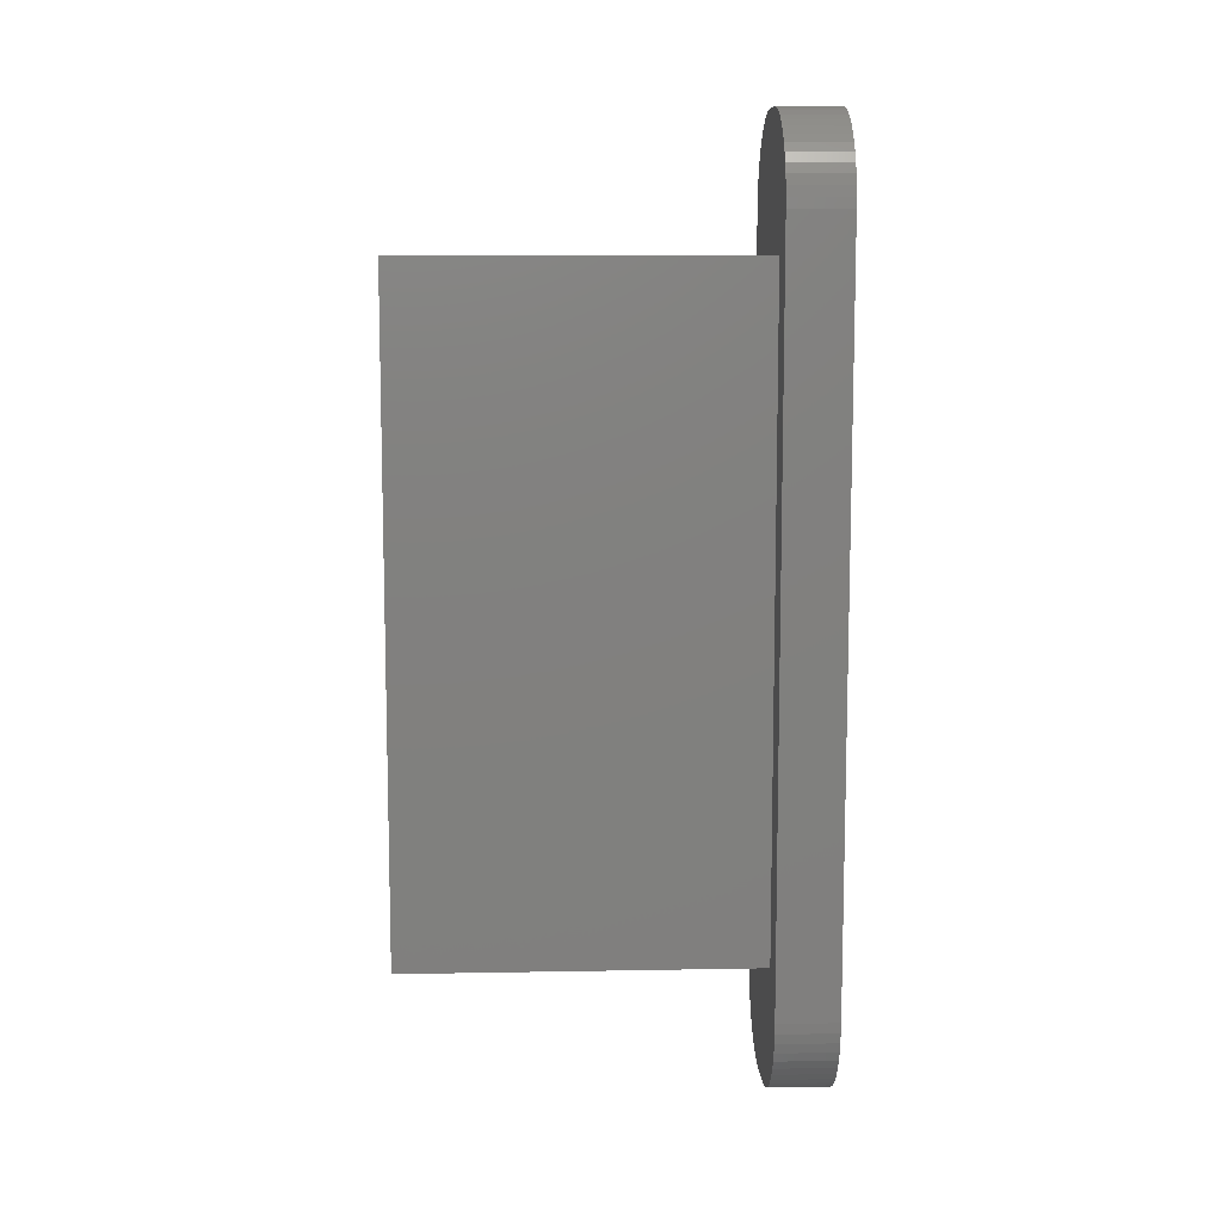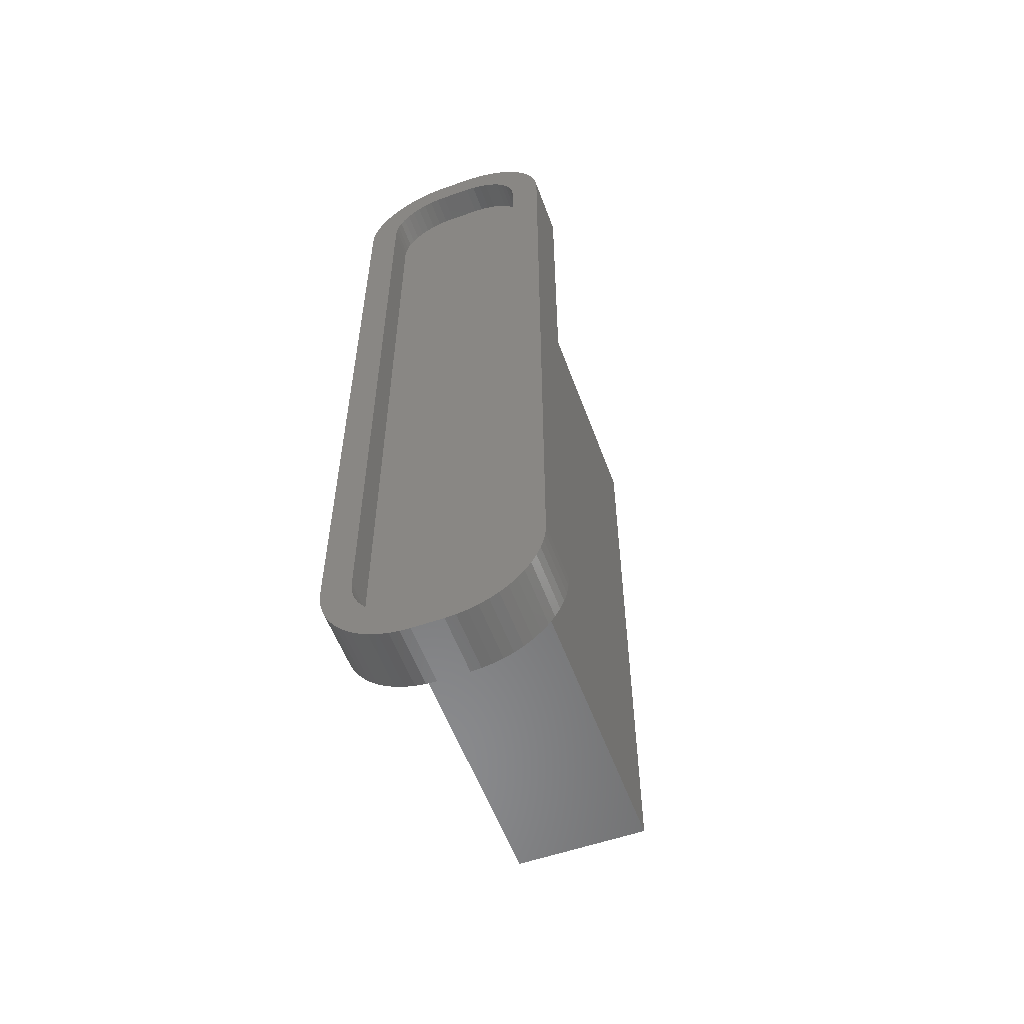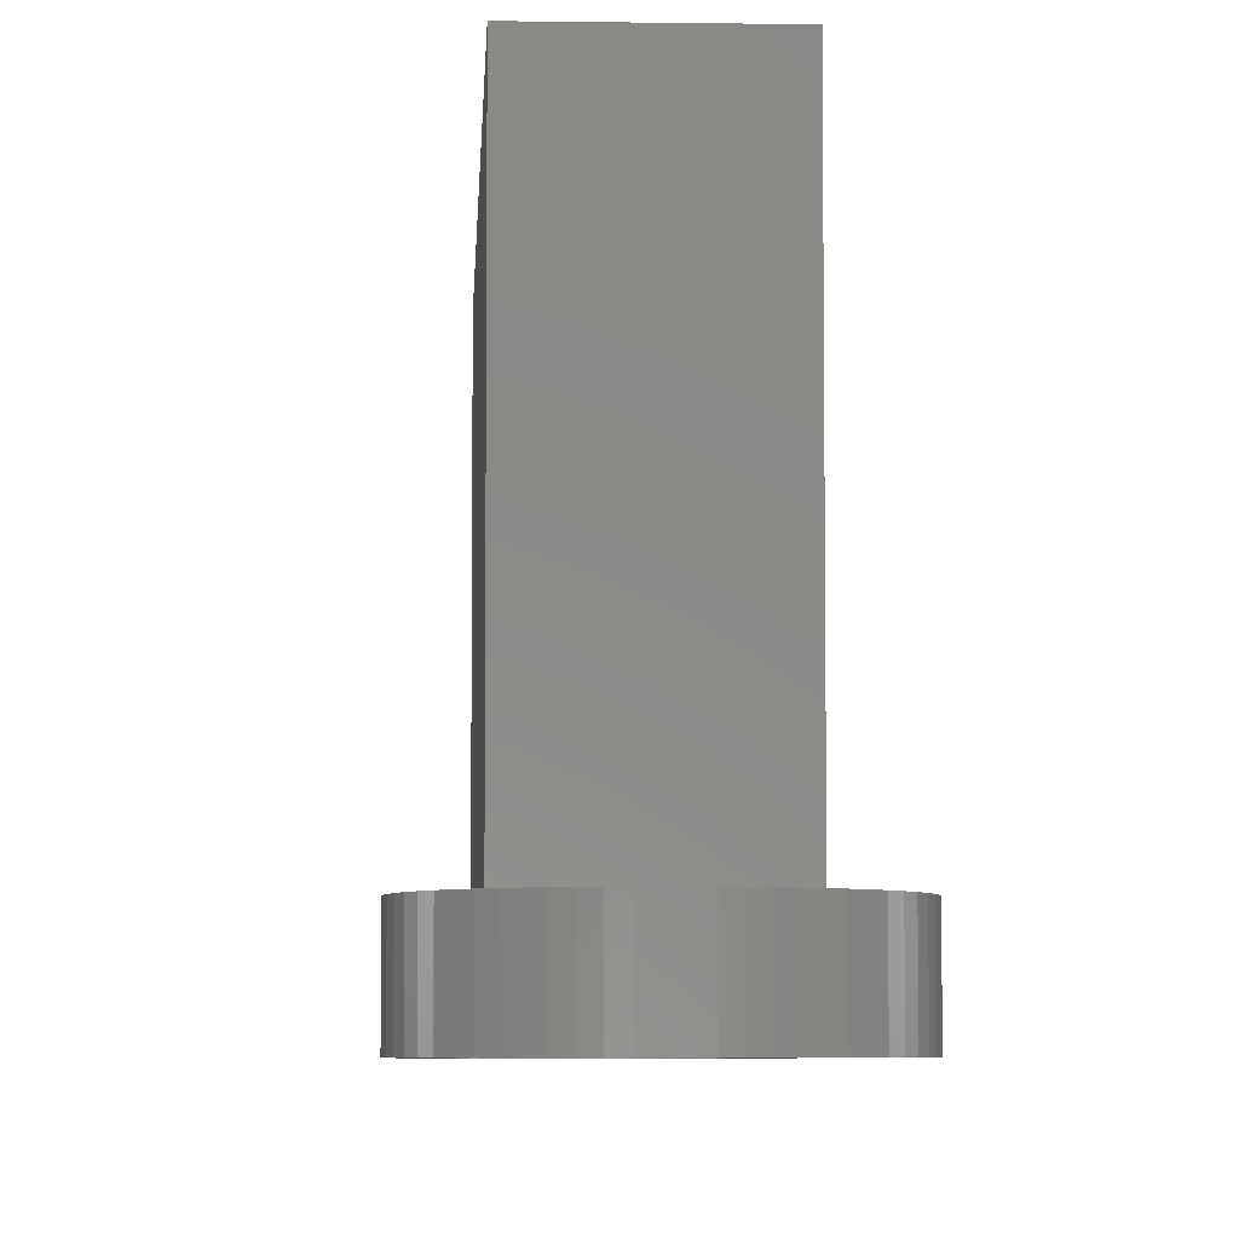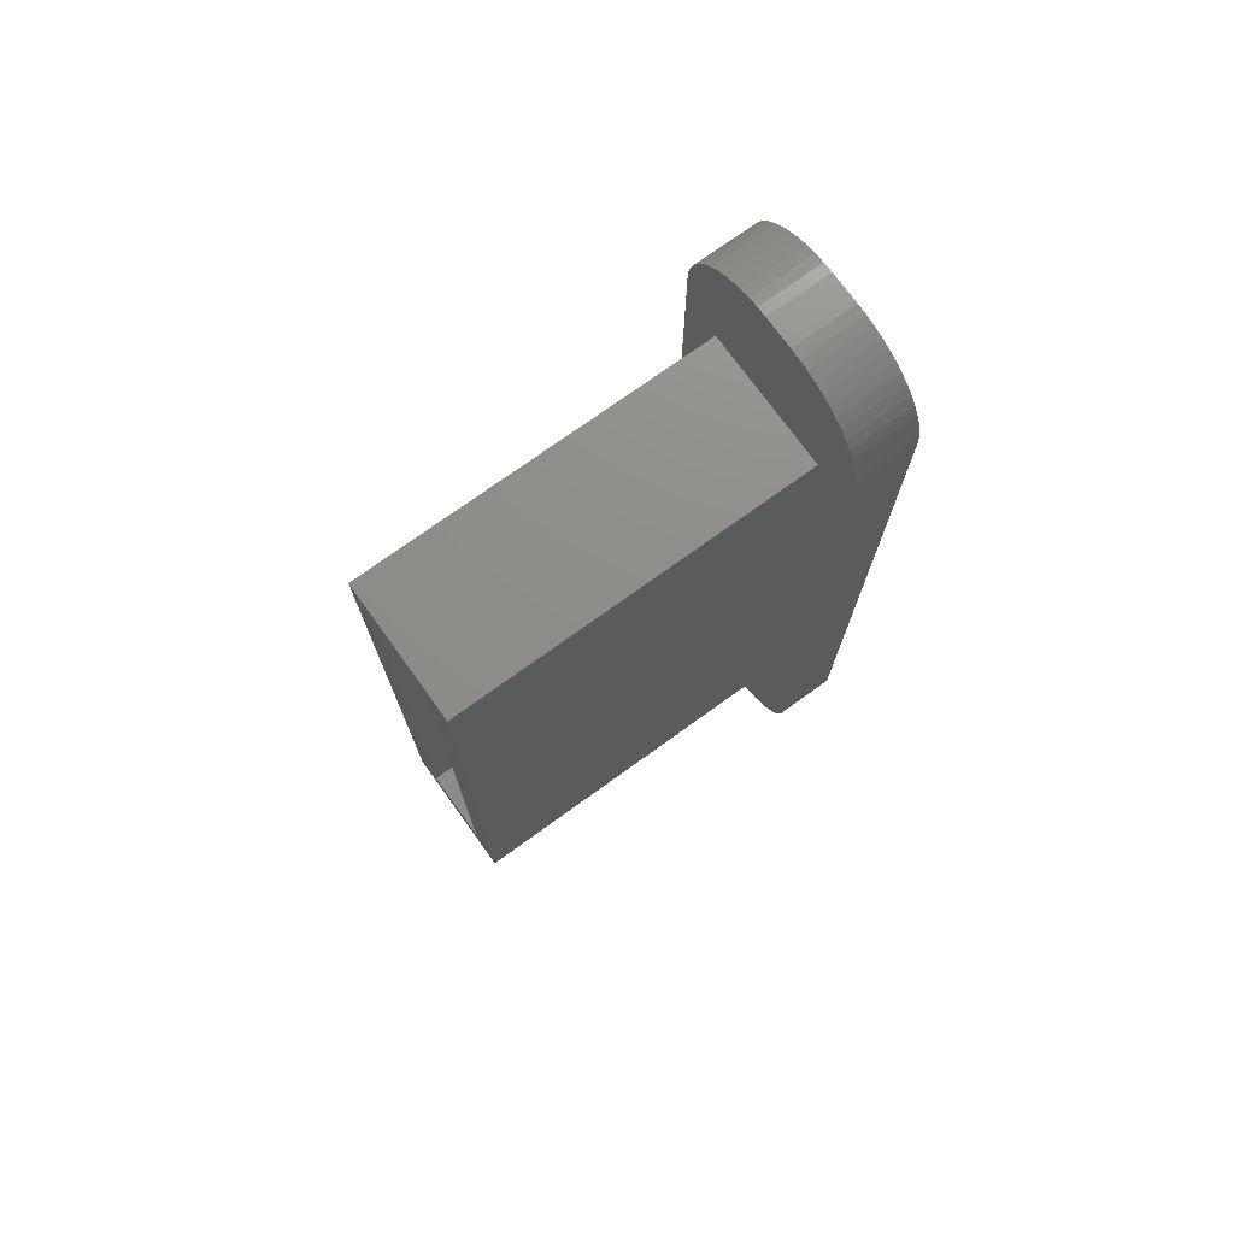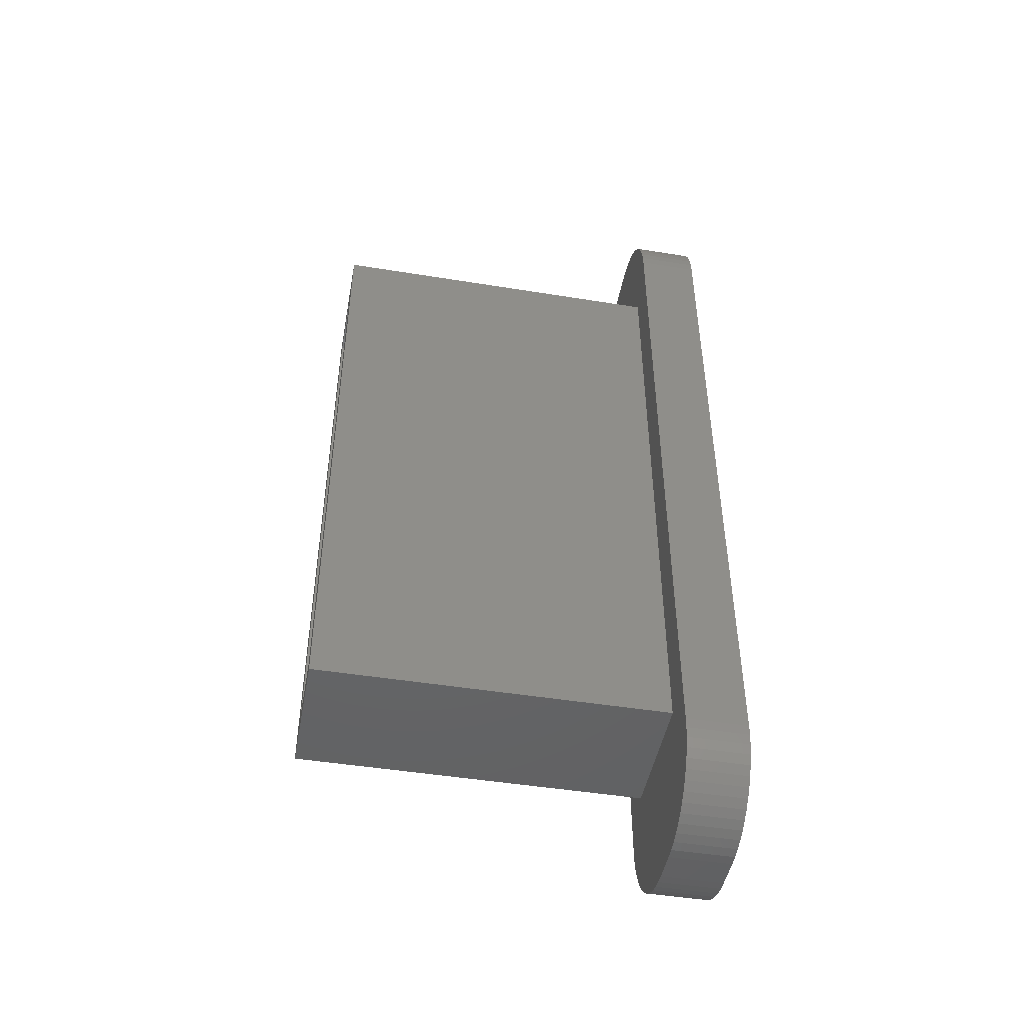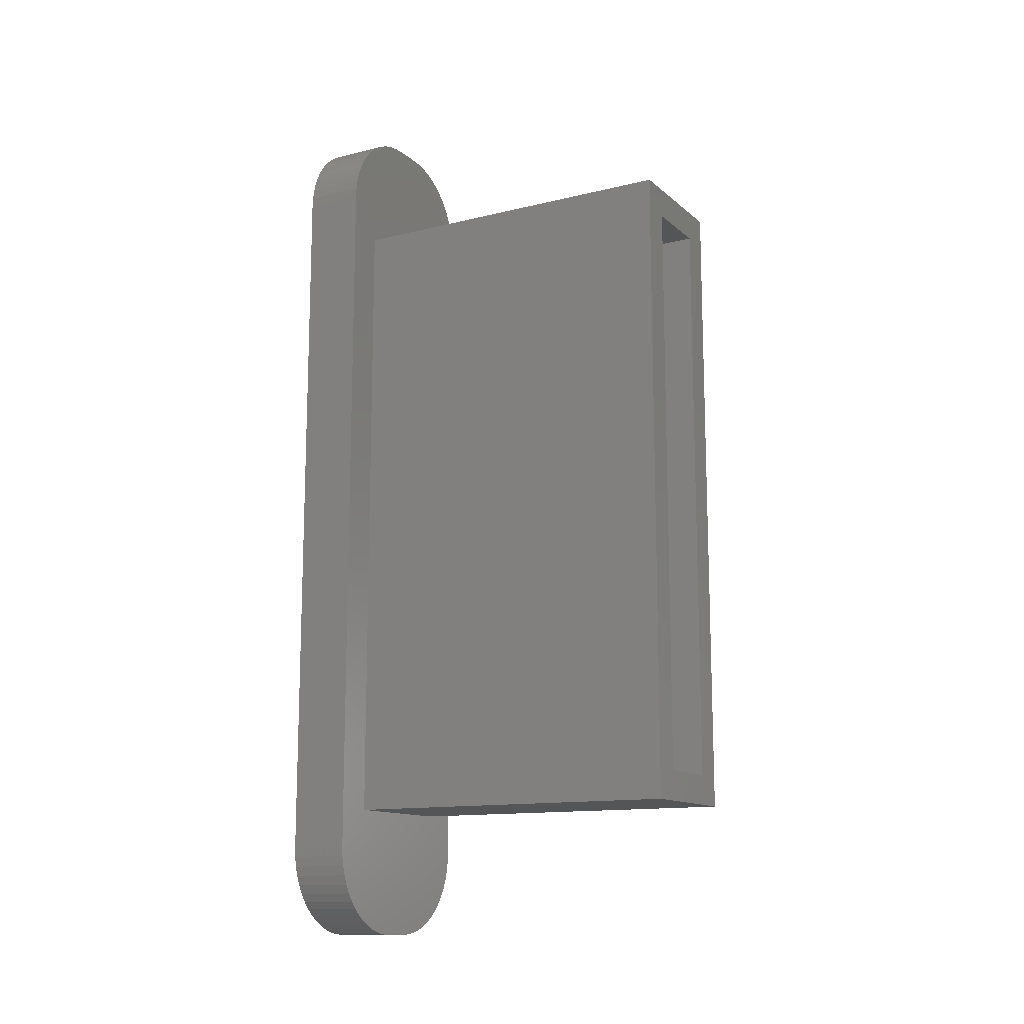
<metadata>
{"format":"stl","ext":"stl","renderer":"f3d","projection":"perspective","resolution":1024,"background":"white","views":[{"elev":9.7,"azim":87.3,"up":"+Y"},{"elev":-56.3,"azim":-159.9,"up":"+Y"},{"elev":-6.0,"azim":-2.5,"up":"+Z"},{"elev":74.1,"azim":54.2,"up":"+Y"},{"elev":-47.0,"azim":79.6,"up":"+Y"},{"elev":-13.1,"azim":-60.6,"up":"+Y"}]}
</metadata>
<code>
# stl→obj: 232 verts, 460 faces
v 30.7 36.7 0.5
v 27.3 37.7 0.5
v 28.3 36.7 0.5
v 27.3 16.3 0.5
v 28.3 17.3 0.5
v 31.7 16.3 0.5
v 30.7 17.3 0.5
v 31.7 37.7 0.5
v 28.3 36.7 -11
v 28.3 17.3 -11
v 30.7 17.3 -11
v 27.3 37.7 -11
v 31.7 37.7 -11
v 31.7 16.3 -11
v 30.7 36.7 -11
v 27.3 16.3 -11
v 27.02 39.28 -12
v 27.08 39.56 -12
v 27 39 -12
v 27.18 39.83 -12
v 27.32 40.08 -12
v 27.49 40.31 -12
v 27.69 40.51 -12
v 27.92 40.68 -12
v 27 15 -12
v 28.17 40.82 -12
v 27.49 13.69 -12
v 28.44 40.92 -12
v 28.72 40.98 -12
v 29 41 -12
v 30 41 -12
v 31.68 13.92 -12
v 30.28 40.98 -12
v 30.56 40.92 -12
v 32 15 -12
v 30.83 40.82 -12
v 31.08 40.68 -12
v 32 39 -12
v 31.31 40.51 -12
v 31.51 40.31 -12
v 31.68 40.08 -12
v 31.82 39.83 -12
v 31.92 39.56 -12
v 31.98 39.28 -12
v 31.98 14.72 -12
v 31.92 14.44 -12
v 31.82 14.17 -12
v 31.51 13.69 -12
v 27.69 13.49 -12
v 31.31 13.49 -12
v 27.92 13.32 -12
v 31.08 13.32 -12
v 28.17 13.18 -12
v 30.83 13.18 -12
v 28.44 13.08 -12
v 30.56 13.08 -12
v 28.72 13.02 -12
v 30.28 13.02 -12
v 29 13 -12
v 30 13 -12
v 27.32 13.92 -12
v 27.18 14.17 -12
v 27.08 14.44 -12
v 27.02 14.72 -12
v 30 13 -13
v 30.28 13.02 -13
v 30.56 13.08 -13
v 30.83 13.18 -13
v 31.08 13.32 -13
v 31.31 13.49 -13
v 31.51 13.69 -13
v 31.68 13.92 -13
v 31.82 14.17 -13
v 31.92 14.44 -13
v 31.98 14.72 -13
v 32 15 -13
v 29 13 -13
v 27 15 -13
v 27.02 14.72 -13
v 27.08 14.44 -13
v 27.18 14.17 -13
v 27.32 13.92 -13
v 27.49 13.69 -13
v 27.69 13.49 -13
v 27.92 13.32 -13
v 28.17 13.18 -13
v 28.44 13.08 -13
v 28.72 13.02 -13
v 27 39 -13
v 29 41 -13
v 28.72 40.98 -13
v 28.44 40.92 -13
v 28.17 40.82 -13
v 27.92 40.68 -13
v 27.69 40.51 -13
v 27.49 40.31 -13
v 27.32 40.08 -13
v 27.18 39.83 -13
v 27.08 39.56 -13
v 27.02 39.28 -13
v 30 41 -13
v 32 39 -13
v 31.98 39.28 -13
v 31.92 39.56 -13
v 31.82 39.83 -13
v 31.68 40.08 -13
v 31.51 40.31 -13
v 31.31 40.51 -13
v 31.08 40.68 -13
v 30.83 40.82 -13
v 30.56 40.92 -13
v 30.28 40.98 -13
v 26 39 -11
v 26 15 -11
v 26.3 13.7 -11
v 26.46 13.4 -11
v 33 15 -11
v 33 39 -11
v 26.02 39.34 -11
v 32.98 39.34 -11
v 29 42 -11
v 30 42 -11
v 30.34 41.98 -11
v 30.67 41.92 -11
v 30.99 41.83 -11
v 31.3 41.7 -11
v 31.6 41.54 -11
v 31.87 41.35 -11
v 32.12 41.12 -11
v 32.35 40.87 -11
v 32.54 40.6 -11
v 32.7 40.3 -11
v 32.83 39.99 -11
v 32.92 39.67 -11
v 29 12 -11
v 30 12 -11
v 30.34 12.02 -11
v 28.66 41.98 -11
v 28.33 41.92 -11
v 28.01 41.83 -11
v 27.7 41.7 -11
v 26.08 39.67 -11
v 27.4 41.54 -11
v 27.13 41.35 -11
v 26.88 41.12 -11
v 26.65 40.87 -11
v 26.46 40.6 -11
v 26.3 40.3 -11
v 26.17 39.99 -11
v 26.02 14.66 -11
v 26.08 14.33 -11
v 26.17 14.01 -11
v 26.65 13.13 -11
v 26.88 12.88 -11
v 27.13 12.65 -11
v 27.4 12.46 -11
v 27.7 12.3 -11
v 28.01 12.17 -11
v 28.33 12.08 -11
v 28.66 12.02 -11
v 30.67 12.08 -11
v 30.99 12.17 -11
v 31.3 12.3 -11
v 31.6 12.46 -11
v 31.87 12.65 -11
v 32.12 12.88 -11
v 32.35 13.13 -11
v 32.54 13.4 -11
v 32.7 13.7 -11
v 32.83 14.01 -11
v 32.92 14.33 -11
v 32.98 14.66 -11
v 33 15 -13
v 32.98 14.66 -13
v 32.92 14.33 -13
v 32.83 14.01 -13
v 32.7 13.7 -13
v 32.54 13.4 -13
v 32.35 13.13 -13
v 32.12 12.88 -13
v 31.87 12.65 -13
v 31.6 12.46 -13
v 31.3 12.3 -13
v 30.99 12.17 -13
v 30.67 12.08 -13
v 30.34 12.02 -13
v 30 12 -13
v 29 12 -13
v 28.66 12.02 -13
v 28.33 12.08 -13
v 28.01 12.17 -13
v 27.7 12.3 -13
v 27.4 12.46 -13
v 27.13 12.65 -13
v 26.88 12.88 -13
v 26.65 13.13 -13
v 26.46 13.4 -13
v 26.3 13.7 -13
v 26.17 14.01 -13
v 26.08 14.33 -13
v 26.02 14.66 -13
v 26 15 -13
v 26 39 -13
v 33 39 -13
v 32.83 39.99 -13
v 32.7 40.3 -13
v 32.54 40.6 -13
v 32.35 40.87 -13
v 32.12 41.12 -13
v 31.87 41.35 -13
v 31.6 41.54 -13
v 31.3 41.7 -13
v 30.99 41.83 -13
v 30.67 41.92 -13
v 30.34 41.98 -13
v 30 42 -13
v 29 42 -13
v 28.66 41.98 -13
v 28.33 41.92 -13
v 28.01 41.83 -13
v 27.7 41.7 -13
v 27.4 41.54 -13
v 27.13 41.35 -13
v 26.88 41.12 -13
v 26.65 40.87 -13
v 26.46 40.6 -13
v 26.3 40.3 -13
v 26.17 39.99 -13
v 26.08 39.67 -13
v 26.02 39.34 -13
v 32.92 39.67 -13
v 32.98 39.34 -13
f 1 2 3
f 3 2 4
f 3 4 5
f 5 4 6
f 5 6 7
f 7 6 1
f 1 6 8
f 1 8 2
f 3 5 9
f 9 5 10
f 5 7 10
f 10 7 11
f 2 8 12
f 12 8 13
f 8 6 13
f 13 6 14
f 10 11 9
f 9 11 15
f 1 3 15
f 15 3 9
f 7 1 11
f 11 1 15
f 6 4 14
f 14 4 16
f 4 2 16
f 16 2 12
f 17 18 19
f 19 18 20
f 19 20 21
f 21 22 19
f 19 22 23
f 19 23 24
f 19 24 25
f 25 24 26
f 25 26 27
f 27 26 28
f 27 28 29
f 29 30 27
f 27 30 31
f 27 31 32
f 32 31 33
f 32 33 34
f 32 34 35
f 35 34 36
f 35 36 37
f 35 37 38
f 38 37 39
f 38 39 40
f 40 41 38
f 38 41 42
f 38 42 43
f 43 44 38
f 45 46 35
f 35 46 47
f 35 47 32
f 32 48 27
f 27 48 49
f 49 48 50
f 49 50 51
f 51 50 52
f 51 52 53
f 53 52 54
f 53 54 55
f 55 54 56
f 55 56 57
f 57 56 58
f 57 58 59
f 59 58 60
f 27 61 25
f 25 61 62
f 25 62 63
f 63 64 25
f 65 60 66
f 66 60 58
f 66 58 67
f 67 58 56
f 67 56 68
f 68 56 54
f 68 54 69
f 69 54 52
f 69 52 70
f 70 52 50
f 70 50 71
f 71 50 48
f 71 48 72
f 72 48 32
f 72 32 73
f 73 32 47
f 73 47 74
f 74 47 46
f 74 46 75
f 75 46 45
f 75 45 76
f 76 45 35
f 60 65 59
f 59 65 77
f 78 25 79
f 79 25 64
f 79 64 80
f 80 64 63
f 80 63 81
f 81 63 62
f 81 62 82
f 82 62 61
f 82 61 83
f 83 61 27
f 83 27 84
f 84 27 49
f 84 49 85
f 85 49 51
f 85 51 86
f 86 51 53
f 86 53 87
f 87 53 55
f 87 55 88
f 88 55 57
f 88 57 77
f 77 57 59
f 19 25 89
f 89 25 78
f 90 30 91
f 91 30 29
f 91 29 92
f 92 29 28
f 92 28 93
f 93 28 26
f 93 26 94
f 94 26 24
f 94 24 95
f 95 24 23
f 95 23 96
f 96 23 22
f 96 22 97
f 97 22 21
f 97 21 98
f 98 21 20
f 98 20 99
f 99 20 18
f 99 18 100
f 100 18 17
f 100 17 89
f 89 17 19
f 30 90 31
f 31 90 101
f 102 38 103
f 103 38 44
f 103 44 104
f 104 44 43
f 104 43 105
f 105 43 42
f 105 42 106
f 106 42 41
f 106 41 107
f 107 41 40
f 107 40 108
f 108 40 39
f 108 39 109
f 109 39 37
f 109 37 110
f 110 37 36
f 110 36 111
f 111 36 34
f 111 34 112
f 112 34 33
f 112 33 101
f 101 33 31
f 35 38 76
f 76 38 102
f 13 113 12
f 12 113 114
f 12 114 16
f 16 114 115
f 16 115 116
f 14 117 13
f 13 117 118
f 13 118 113
f 113 118 119
f 119 118 120
f 119 120 121
f 121 120 122
f 122 120 123
f 123 120 124
f 124 120 125
f 125 120 126
f 126 120 127
f 127 120 128
f 128 120 129
f 129 120 130
f 130 120 131
f 131 120 132
f 132 120 133
f 133 120 134
f 16 135 14
f 14 135 136
f 14 136 137
f 121 138 119
f 119 138 139
f 119 139 140
f 140 141 119
f 119 141 142
f 142 141 143
f 142 143 144
f 144 145 142
f 142 145 146
f 142 146 147
f 147 148 142
f 142 148 149
f 150 151 114
f 114 151 152
f 114 152 115
f 116 153 16
f 16 153 154
f 16 154 155
f 155 156 16
f 16 156 157
f 16 157 158
f 158 159 16
f 16 159 160
f 16 160 135
f 137 161 14
f 14 161 162
f 14 162 163
f 163 164 14
f 14 164 165
f 14 165 166
f 166 167 14
f 14 167 168
f 14 168 169
f 14 169 117
f 117 169 170
f 117 170 171
f 171 172 117
f 173 117 174
f 174 117 172
f 174 172 175
f 175 172 171
f 175 171 176
f 176 171 170
f 176 170 177
f 177 170 169
f 177 169 178
f 178 169 168
f 178 168 179
f 179 168 167
f 179 167 180
f 180 167 166
f 180 166 181
f 181 166 165
f 181 165 182
f 182 165 164
f 182 164 183
f 183 164 163
f 183 163 184
f 184 163 162
f 184 162 185
f 185 162 161
f 185 161 186
f 186 161 137
f 186 137 187
f 187 137 136
f 135 188 136
f 136 188 187
f 188 135 189
f 189 135 160
f 189 160 190
f 190 160 159
f 190 159 191
f 191 159 158
f 191 158 192
f 192 158 157
f 192 157 193
f 193 157 156
f 193 156 194
f 194 156 155
f 194 155 195
f 195 155 154
f 195 154 196
f 196 154 153
f 196 153 197
f 197 153 116
f 197 116 198
f 198 116 115
f 198 115 199
f 199 115 152
f 199 152 200
f 200 152 151
f 200 151 201
f 201 151 150
f 201 150 202
f 202 150 114
f 114 113 202
f 202 113 203
f 66 187 65
f 65 187 188
f 65 188 77
f 77 188 88
f 88 188 189
f 88 189 87
f 87 189 190
f 87 190 86
f 86 190 191
f 86 191 85
f 85 191 192
f 85 192 84
f 84 192 193
f 84 193 83
f 83 193 82
f 82 193 194
f 82 194 81
f 81 194 195
f 81 195 80
f 80 195 79
f 79 195 196
f 79 196 78
f 78 196 197
f 78 197 198
f 187 66 186
f 186 66 67
f 186 67 185
f 185 67 68
f 185 68 184
f 184 68 69
f 184 69 183
f 183 69 70
f 183 70 182
f 182 70 71
f 182 71 72
f 182 72 181
f 181 72 73
f 181 73 180
f 180 73 74
f 180 74 75
f 180 75 179
f 179 75 76
f 179 76 178
f 178 76 177
f 177 76 176
f 176 76 173
f 176 173 175
f 175 173 174
f 173 76 204
f 204 76 102
f 204 102 205
f 205 102 206
f 206 102 207
f 207 102 208
f 208 102 103
f 208 103 209
f 209 103 104
f 209 104 105
f 209 105 210
f 210 105 106
f 210 106 211
f 211 106 107
f 211 107 108
f 211 108 212
f 212 108 109
f 212 109 213
f 213 109 110
f 213 110 214
f 214 110 111
f 214 111 215
f 215 111 112
f 215 112 216
f 216 112 101
f 216 101 90
f 216 90 217
f 217 90 91
f 217 91 218
f 218 91 92
f 218 92 219
f 219 92 93
f 219 93 220
f 220 93 94
f 220 94 221
f 221 94 95
f 221 95 222
f 222 95 96
f 222 96 97
f 222 97 223
f 223 97 98
f 223 98 224
f 224 98 99
f 224 99 100
f 224 100 225
f 225 100 89
f 225 89 226
f 226 89 227
f 227 89 228
f 228 89 203
f 228 203 229
f 229 203 230
f 203 89 202
f 202 89 78
f 202 78 199
f 199 78 198
f 205 231 204
f 204 231 232
f 199 200 202
f 202 200 201
f 203 113 230
f 230 113 119
f 230 119 229
f 229 119 142
f 229 142 228
f 228 142 149
f 228 149 227
f 227 149 148
f 227 148 226
f 226 148 147
f 226 147 225
f 225 147 146
f 225 146 224
f 224 146 145
f 224 145 223
f 223 145 144
f 223 144 222
f 222 144 143
f 222 143 221
f 221 143 141
f 221 141 220
f 220 141 140
f 220 140 219
f 219 140 139
f 219 139 218
f 218 139 138
f 218 138 217
f 217 138 121
f 122 216 121
f 121 216 217
f 216 122 215
f 215 122 123
f 215 123 214
f 214 123 124
f 214 124 213
f 213 124 125
f 213 125 212
f 212 125 126
f 212 126 211
f 211 126 127
f 211 127 210
f 210 127 128
f 210 128 209
f 209 128 129
f 209 129 208
f 208 129 130
f 208 130 207
f 207 130 131
f 207 131 206
f 206 131 132
f 206 132 205
f 205 132 133
f 205 133 231
f 231 133 134
f 231 134 232
f 232 134 120
f 232 120 204
f 204 120 118
f 118 117 204
f 204 117 173

</code>
